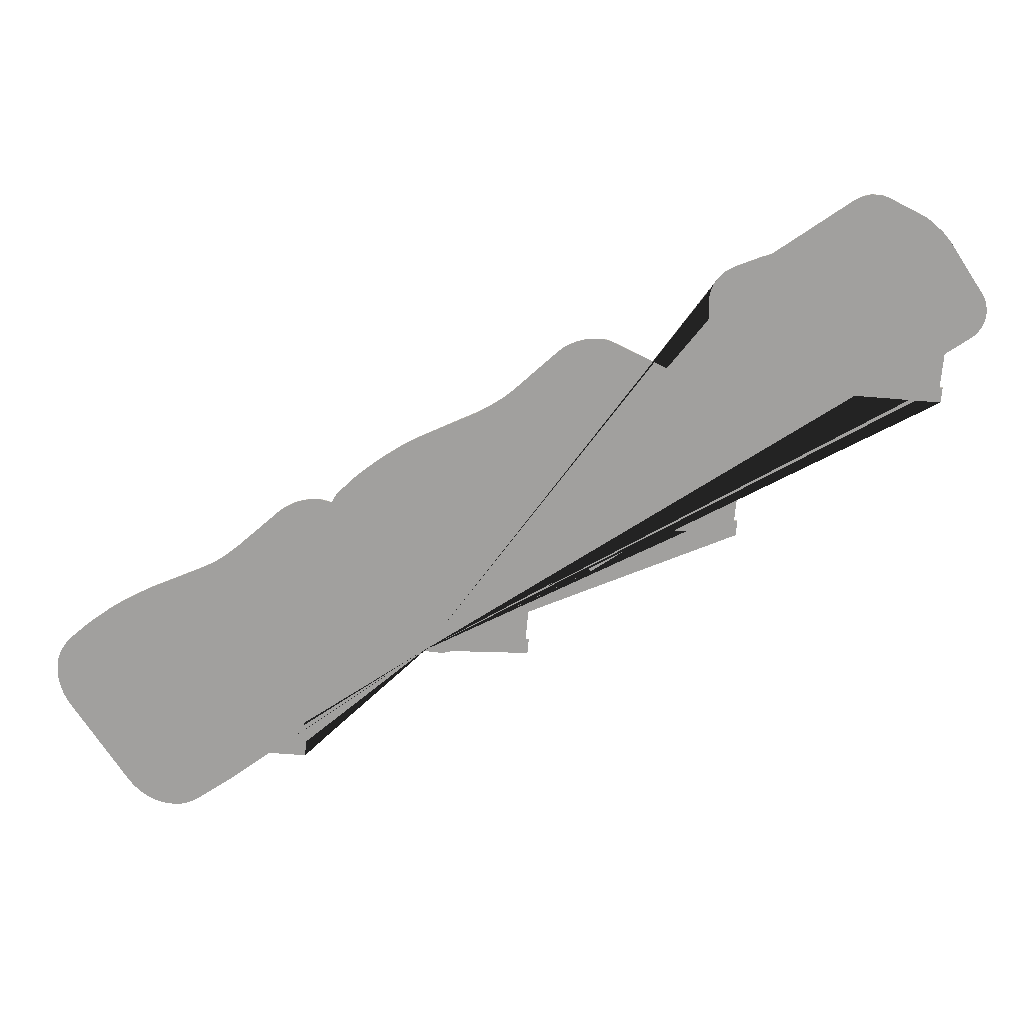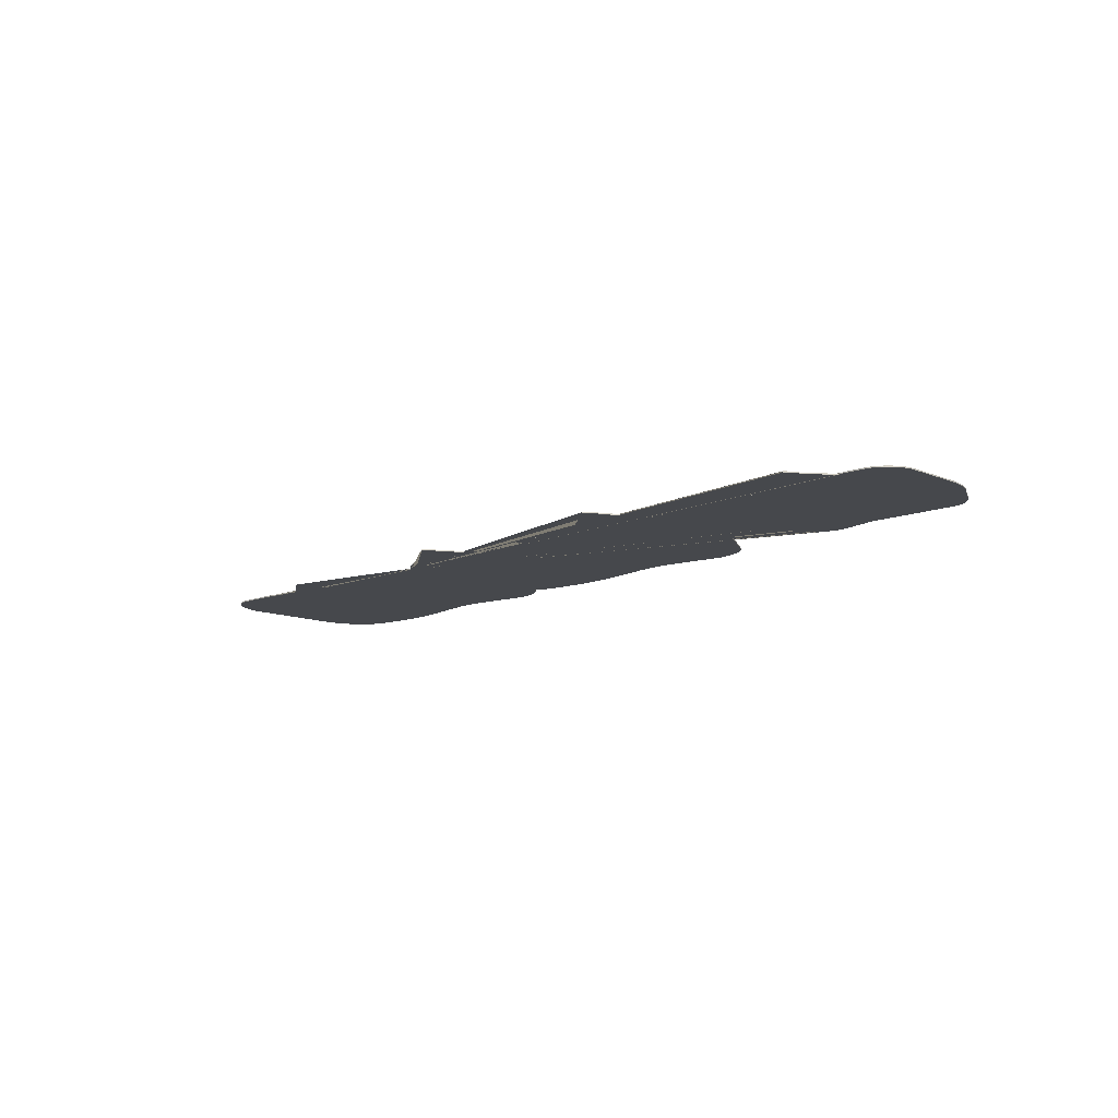
<metadata>
{"format":"obj","ext":"obj","renderer":"f3d","projection":"perspective","resolution":1024,"background":"white","views":[{"elev":18.4,"azim":178.5,"up":"+Z"},{"elev":-11.5,"azim":-102.5,"up":"+Y"}]}
</metadata>
<code>
v -6.912e+05 0 1.187e+06
v -6.912e+05 0 1.187e+06
v -6.912e+05 0 1.187e+06
v -6.912e+05 0 1.187e+06
v -6.912e+05 0 1.187e+06
v -6.912e+05 0 1.187e+06
v -6.912e+05 0 1.187e+06
v -6.912e+05 0 1.187e+06
v -6.912e+05 0 1.187e+06
v -6.912e+05 0 1.187e+06
v -6.912e+05 0 1.187e+06
v -6.912e+05 0 1.187e+06
v -6.912e+05 0 1.187e+06
v -6.912e+05 0 1.187e+06
v -6.912e+05 0 1.187e+06
v -6.912e+05 0 1.187e+06
v -6.913e+05 0 1.187e+06
v -6.913e+05 0 1.187e+06
v -6.913e+05 0 1.187e+06
v -6.913e+05 0 1.187e+06
v -6.913e+05 0 1.187e+06
v -6.913e+05 0 1.187e+06
v -6.913e+05 0 1.187e+06
v -6.913e+05 0 1.187e+06
v -6.913e+05 0 1.187e+06
v -6.913e+05 0 1.187e+06
v -6.913e+05 0 1.187e+06
v -6.913e+05 0 1.187e+06
v -6.913e+05 0 1.187e+06
v -6.913e+05 0 1.187e+06
v -6.913e+05 0 1.187e+06
v -6.913e+05 0 1.187e+06
v -6.913e+05 0 1.187e+06
v -6.914e+05 0 1.187e+06
v -6.914e+05 0 1.187e+06
v -6.914e+05 0 1.187e+06
v -6.914e+05 0 1.187e+06
v -6.914e+05 0 1.187e+06
v -6.914e+05 0 1.187e+06
v -6.914e+05 0 1.187e+06
v -6.914e+05 0 1.187e+06
v -6.914e+05 0 1.187e+06
v -6.914e+05 0 1.187e+06
v -6.914e+05 0 1.187e+06
v -6.914e+05 0 1.187e+06
v -6.914e+05 0 1.187e+06
v -6.914e+05 0 1.187e+06
v -6.914e+05 0 1.187e+06
v -6.914e+05 0 1.187e+06
v -6.914e+05 0 1.187e+06
v -6.914e+05 0 1.187e+06
v -6.914e+05 0 1.187e+06
v -6.914e+05 0 1.187e+06
v -6.914e+05 0 1.187e+06
v -6.914e+05 0 1.187e+06
v -6.914e+05 0 1.187e+06
v -6.914e+05 0 1.187e+06
v -6.914e+05 0 1.187e+06
v -6.914e+05 0 1.187e+06
v -6.914e+05 0 1.187e+06
v -6.914e+05 0 1.187e+06
v -6.914e+05 0 1.187e+06
v -6.914e+05 0 1.187e+06
v -6.914e+05 0 1.187e+06
v -6.914e+05 0 1.187e+06
v -6.914e+05 0 1.187e+06
v -6.914e+05 0 1.187e+06
v -6.914e+05 0 1.187e+06
v -6.914e+05 0 1.187e+06
v -6.914e+05 0 1.187e+06
v -6.914e+05 0 1.187e+06
v -6.914e+05 0 1.187e+06
v -6.914e+05 0 1.187e+06
v -6.914e+05 0 1.187e+06
v -6.914e+05 0 1.187e+06
v -6.914e+05 0 1.187e+06
v -6.914e+05 0 1.187e+06
v -6.914e+05 0 1.187e+06
v -6.914e+05 0 1.187e+06
v -6.914e+05 0 1.187e+06
v -6.914e+05 0 1.187e+06
v -6.913e+05 0 1.187e+06
v -6.913e+05 0 1.187e+06
v -6.913e+05 0 1.187e+06
v -6.913e+05 0 1.187e+06
v -6.913e+05 0 1.187e+06
v -6.913e+05 0 1.187e+06
v -6.913e+05 0 1.187e+06
v -6.913e+05 0 1.187e+06
v -6.913e+05 0 1.187e+06
v -6.913e+05 0 1.187e+06
v -6.913e+05 0 1.187e+06
v -6.913e+05 0 1.187e+06
v -6.913e+05 0 1.187e+06
v -6.913e+05 0 1.187e+06
v -6.913e+05 0 1.187e+06
v -6.913e+05 0 1.187e+06
v -6.913e+05 0 1.187e+06
v -6.913e+05 0 1.187e+06
v -6.913e+05 0 1.187e+06
v -6.913e+05 0 1.187e+06
v -6.913e+05 0 1.187e+06
v -6.913e+05 0 1.187e+06
v -6.913e+05 0 1.187e+06
v -6.913e+05 0 1.187e+06
v -6.913e+05 0 1.187e+06
v -6.913e+05 0 1.187e+06
v -6.913e+05 0 1.187e+06
v -6.913e+05 0 1.187e+06
v -6.913e+05 0 1.187e+06
v -6.913e+05 0 1.187e+06
v -6.913e+05 0 1.187e+06
v -6.913e+05 0 1.187e+06
v -6.913e+05 0 1.187e+06
v -6.913e+05 0 1.187e+06
v -6.913e+05 0 1.187e+06
v -6.913e+05 0 1.187e+06
v -6.913e+05 0 1.187e+06
v -6.913e+05 0 1.187e+06
v -6.913e+05 0 1.187e+06
v -6.913e+05 0 1.187e+06
v -6.913e+05 0 1.187e+06
v -6.913e+05 0 1.187e+06
v -6.913e+05 0 1.187e+06
v -6.913e+05 0 1.187e+06
v -6.913e+05 0 1.187e+06
v -6.913e+05 0 1.187e+06
v -6.912e+05 0 1.187e+06
v -6.912e+05 0 1.187e+06
v -6.912e+05 0 1.187e+06
v -6.912e+05 0 1.187e+06
v -6.912e+05 0 1.187e+06
v -6.912e+05 0 1.187e+06
v -6.912e+05 0 1.187e+06
v -6.912e+05 0 1.187e+06
v -6.912e+05 0 1.187e+06
v -6.912e+05 0 1.187e+06
v -6.912e+05 0 1.187e+06
v -6.912e+05 0 1.187e+06
v -6.912e+05 0 1.187e+06
v -6.912e+05 0 1.187e+06
v -6.912e+05 0 1.187e+06
v -6.912e+05 0 1.187e+06
v -6.912e+05 0 1.187e+06
v -6.912e+05 0 1.187e+06
v -6.912e+05 0 1.187e+06
v -6.912e+05 0 1.187e+06
v -6.912e+05 0 1.187e+06
v -6.912e+05 0 1.187e+06
v -6.912e+05 0 1.187e+06
v -6.912e+05 0 1.187e+06
v -6.912e+05 0 1.187e+06
v -6.912e+05 0 1.187e+06
v -6.912e+05 0 1.187e+06
v -6.912e+05 0 1.187e+06
v -6.912e+05 0 1.187e+06
v -6.912e+05 0 1.187e+06
v -6.912e+05 0 1.187e+06
v -6.912e+05 0 1.187e+06
v -6.912e+05 0 1.187e+06
v -6.912e+05 0 1.187e+06
v -6.912e+05 0 1.187e+06
v -6.912e+05 0 1.187e+06
v -6.912e+05 0 1.187e+06
v -6.911e+05 0 1.187e+06
v -6.911e+05 0 1.187e+06
v -6.911e+05 0 1.187e+06
v -6.911e+05 0 1.187e+06
v -6.911e+05 0 1.187e+06
v -6.911e+05 0 1.187e+06
v -6.911e+05 0 1.187e+06
v -6.911e+05 0 1.187e+06
v -6.911e+05 0 1.187e+06
v -6.911e+05 0 1.187e+06
v -6.911e+05 0 1.187e+06
v -6.911e+05 0 1.187e+06
v -6.911e+05 0 1.187e+06
v -6.911e+05 0 1.187e+06
v -6.911e+05 0 1.187e+06
v -6.911e+05 0 1.187e+06
v -6.911e+05 0 1.187e+06
v -6.911e+05 0 1.187e+06
v -6.911e+05 0 1.187e+06
v -6.911e+05 0 1.187e+06
v -6.911e+05 0 1.187e+06
v -6.911e+05 0 1.187e+06
v -6.911e+05 0 1.187e+06
v -6.911e+05 0 1.187e+06
v -6.911e+05 0 1.187e+06
v -6.911e+05 0 1.187e+06
v -6.911e+05 0 1.187e+06
v -6.911e+05 0 1.187e+06
v -6.911e+05 0 1.187e+06
v -6.911e+05 0 1.187e+06
v -6.911e+05 0 1.187e+06
v -6.911e+05 0 1.187e+06
v -6.911e+05 0 1.187e+06
v -6.911e+05 0 1.187e+06
v -6.911e+05 0 1.187e+06
v -6.911e+05 0 1.187e+06
v -6.911e+05 0 1.187e+06
v -6.911e+05 0 1.187e+06
v -6.911e+05 0 1.187e+06
v -6.911e+05 0 1.187e+06
v -6.911e+05 0 1.187e+06
v -6.911e+05 0 1.187e+06
v -6.911e+05 0 1.187e+06
v -6.911e+05 0 1.187e+06
v -6.911e+05 0 1.187e+06
v -6.911e+05 0 1.187e+06
v -6.911e+05 0 1.187e+06
v -6.911e+05 0 1.187e+06
v -6.911e+05 0 1.187e+06
v -6.912e+05 0 1.187e+06
v -6.912e+05 0 1.187e+06
v -6.912e+05 0 1.187e+06
v -6.912e+05 0.4 1.187e+06
v -6.912e+05 0.4 1.187e+06
v -6.912e+05 0.4 1.187e+06
v -6.912e+05 0.4 1.187e+06
v -6.912e+05 0.4 1.187e+06
v -6.912e+05 0.4 1.187e+06
v -6.912e+05 0.4 1.187e+06
v -6.912e+05 0.4 1.187e+06
v -6.912e+05 0.4 1.187e+06
v -6.912e+05 0.4 1.187e+06
v -6.912e+05 0.4 1.187e+06
v -6.912e+05 0.4 1.187e+06
v -6.912e+05 0.4 1.187e+06
v -6.912e+05 0.4 1.187e+06
v -6.912e+05 0.4 1.187e+06
v -6.913e+05 0.4 1.187e+06
v -6.913e+05 0.4 1.187e+06
v -6.913e+05 0.4 1.187e+06
v -6.913e+05 0.4 1.187e+06
v -6.913e+05 0.4 1.187e+06
v -6.913e+05 0.4 1.187e+06
v -6.913e+05 0.4 1.187e+06
v -6.913e+05 0.4 1.187e+06
v -6.913e+05 0.4 1.187e+06
v -6.913e+05 0.4 1.187e+06
v -6.913e+05 0.4 1.187e+06
v -6.913e+05 0.4 1.187e+06
v -6.913e+05 0.4 1.187e+06
v -6.913e+05 0.4 1.187e+06
v -6.913e+05 0.4 1.187e+06
v -6.913e+05 0.4 1.187e+06
v -6.913e+05 0.4 1.187e+06
v -6.914e+05 0.4 1.187e+06
v -6.914e+05 0.4 1.187e+06
v -6.914e+05 0.4 1.187e+06
v -6.914e+05 0.4 1.187e+06
v -6.914e+05 0.4 1.187e+06
v -6.914e+05 0.4 1.187e+06
v -6.914e+05 0.4 1.187e+06
v -6.914e+05 0.4 1.187e+06
v -6.914e+05 0.4 1.187e+06
v -6.914e+05 0.4 1.187e+06
v -6.914e+05 0.4 1.187e+06
v -6.914e+05 0.4 1.187e+06
v -6.914e+05 0.4 1.187e+06
v -6.914e+05 0.4 1.187e+06
v -6.914e+05 0.4 1.187e+06
v -6.914e+05 0.4 1.187e+06
v -6.914e+05 0.4 1.187e+06
v -6.914e+05 0.4 1.187e+06
v -6.914e+05 0.4 1.187e+06
v -6.914e+05 0.4 1.187e+06
v -6.914e+05 0.4 1.187e+06
v -6.914e+05 0.4 1.187e+06
v -6.914e+05 0.4 1.187e+06
v -6.914e+05 0.4 1.187e+06
v -6.914e+05 0.4 1.187e+06
v -6.914e+05 0.4 1.187e+06
v -6.914e+05 0.4 1.187e+06
v -6.914e+05 0.4 1.187e+06
v -6.914e+05 0.4 1.187e+06
v -6.914e+05 0.4 1.187e+06
v -6.914e+05 0.4 1.187e+06
v -6.914e+05 0.4 1.187e+06
v -6.914e+05 0.4 1.187e+06
v -6.914e+05 0.4 1.187e+06
v -6.914e+05 0.4 1.187e+06
v -6.914e+05 0.4 1.187e+06
v -6.914e+05 0.4 1.187e+06
v -6.914e+05 0.4 1.187e+06
v -6.914e+05 0.4 1.187e+06
v -6.914e+05 0.4 1.187e+06
v -6.914e+05 0.4 1.187e+06
v -6.914e+05 0.4 1.187e+06
v -6.914e+05 0.4 1.187e+06
v -6.914e+05 0.4 1.187e+06
v -6.914e+05 0.4 1.187e+06
v -6.914e+05 0.4 1.187e+06
v -6.914e+05 0.4 1.187e+06
v -6.914e+05 0.4 1.187e+06
v -6.913e+05 0.4 1.187e+06
v -6.913e+05 0.4 1.187e+06
v -6.913e+05 0.4 1.187e+06
v -6.913e+05 0.4 1.187e+06
v -6.913e+05 0.4 1.187e+06
v -6.913e+05 0.4 1.187e+06
v -6.913e+05 0.4 1.187e+06
v -6.913e+05 0.4 1.187e+06
v -6.913e+05 0.4 1.187e+06
v -6.913e+05 0.4 1.187e+06
v -6.913e+05 0.4 1.187e+06
v -6.913e+05 0.4 1.187e+06
v -6.913e+05 0.4 1.187e+06
v -6.913e+05 0.4 1.187e+06
v -6.913e+05 0.4 1.187e+06
v -6.913e+05 0.4 1.187e+06
v -6.913e+05 0.4 1.187e+06
v -6.913e+05 0.4 1.187e+06
v -6.913e+05 0.4 1.187e+06
v -6.913e+05 0.4 1.187e+06
v -6.913e+05 0.4 1.187e+06
v -6.913e+05 0.4 1.187e+06
v -6.913e+05 0.4 1.187e+06
v -6.913e+05 0.4 1.187e+06
v -6.913e+05 0.4 1.187e+06
v -6.913e+05 0.4 1.187e+06
v -6.913e+05 0.4 1.187e+06
v -6.913e+05 0.4 1.187e+06
v -6.913e+05 0.4 1.187e+06
v -6.913e+05 0.4 1.187e+06
v -6.913e+05 0.4 1.187e+06
v -6.913e+05 0.4 1.187e+06
v -6.913e+05 0.4 1.187e+06
v -6.913e+05 0.4 1.187e+06
v -6.913e+05 0.4 1.187e+06
v -6.913e+05 0.4 1.187e+06
v -6.913e+05 0.4 1.187e+06
v -6.913e+05 0.4 1.187e+06
v -6.913e+05 0.4 1.187e+06
v -6.913e+05 0.4 1.187e+06
v -6.913e+05 0.4 1.187e+06
v -6.913e+05 0.4 1.187e+06
v -6.913e+05 0.4 1.187e+06
v -6.913e+05 0.4 1.187e+06
v -6.913e+05 0.4 1.187e+06
v -6.913e+05 0.4 1.187e+06
v -6.912e+05 0.4 1.187e+06
v -6.912e+05 0.4 1.187e+06
v -6.912e+05 0.4 1.187e+06
v -6.912e+05 0.4 1.187e+06
v -6.912e+05 0.4 1.187e+06
v -6.912e+05 0.4 1.187e+06
v -6.912e+05 0.4 1.187e+06
v -6.912e+05 0.4 1.187e+06
v -6.912e+05 0.4 1.187e+06
v -6.912e+05 0.4 1.187e+06
v -6.912e+05 0.4 1.187e+06
v -6.912e+05 0.4 1.187e+06
v -6.912e+05 0.4 1.187e+06
v -6.912e+05 0.4 1.187e+06
v -6.912e+05 0.4 1.187e+06
v -6.912e+05 0.4 1.187e+06
v -6.912e+05 0.4 1.187e+06
v -6.912e+05 0.4 1.187e+06
v -6.912e+05 0.4 1.187e+06
v -6.912e+05 0.4 1.187e+06
v -6.912e+05 0.4 1.187e+06
v -6.912e+05 0.4 1.187e+06
v -6.912e+05 0.4 1.187e+06
v -6.912e+05 0.4 1.187e+06
v -6.912e+05 0.4 1.187e+06
v -6.912e+05 0.4 1.187e+06
v -6.912e+05 0.4 1.187e+06
v -6.912e+05 0.4 1.187e+06
v -6.912e+05 0.4 1.187e+06
v -6.912e+05 0.4 1.187e+06
v -6.912e+05 0.4 1.187e+06
v -6.912e+05 0.4 1.187e+06
v -6.912e+05 0.4 1.187e+06
v -6.912e+05 0.4 1.187e+06
v -6.912e+05 0.4 1.187e+06
v -6.912e+05 0.4 1.187e+06
v -6.912e+05 0.4 1.187e+06
v -6.911e+05 0.4 1.187e+06
v -6.911e+05 0.4 1.187e+06
v -6.911e+05 0.4 1.187e+06
v -6.911e+05 0.4 1.187e+06
v -6.911e+05 0.4 1.187e+06
v -6.911e+05 0.4 1.187e+06
v -6.911e+05 0.4 1.187e+06
v -6.911e+05 0.4 1.187e+06
v -6.911e+05 0.4 1.187e+06
v -6.911e+05 0.4 1.187e+06
v -6.911e+05 0.4 1.187e+06
v -6.911e+05 0.4 1.187e+06
v -6.911e+05 0.4 1.187e+06
v -6.911e+05 0.4 1.187e+06
v -6.911e+05 0.4 1.187e+06
v -6.911e+05 0.4 1.187e+06
v -6.911e+05 0.4 1.187e+06
v -6.911e+05 0.4 1.187e+06
v -6.911e+05 0.4 1.187e+06
v -6.911e+05 0.4 1.187e+06
v -6.911e+05 0.4 1.187e+06
v -6.911e+05 0.4 1.187e+06
v -6.911e+05 0.4 1.187e+06
v -6.911e+05 0.4 1.187e+06
v -6.911e+05 0.4 1.187e+06
v -6.911e+05 0.4 1.187e+06
v -6.911e+05 0.4 1.187e+06
v -6.911e+05 0.4 1.187e+06
v -6.911e+05 0.4 1.187e+06
v -6.911e+05 0.4 1.187e+06
v -6.911e+05 0.4 1.187e+06
v -6.911e+05 0.4 1.187e+06
v -6.911e+05 0.4 1.187e+06
v -6.911e+05 0.4 1.187e+06
v -6.911e+05 0.4 1.187e+06
v -6.911e+05 0.4 1.187e+06
v -6.911e+05 0.4 1.187e+06
v -6.911e+05 0.4 1.187e+06
v -6.911e+05 0.4 1.187e+06
v -6.911e+05 0.4 1.187e+06
v -6.911e+05 0.4 1.187e+06
v -6.911e+05 0.4 1.187e+06
v -6.911e+05 0.4 1.187e+06
v -6.911e+05 0.4 1.187e+06
v -6.911e+05 0.4 1.187e+06
v -6.911e+05 0.4 1.187e+06
v -6.911e+05 0.4 1.187e+06
v -6.911e+05 0.4 1.187e+06
v -6.911e+05 0.4 1.187e+06
v -6.912e+05 0.4 1.187e+06
v -6.912e+05 0.4 1.187e+06
v -6.912e+05 0.4 1.187e+06
v -6.912e+05 0.4 1.187e+06
g CityEngineMaterial
f 3 1 2 216 215 214 213 212 211 210 209 208 207 206 205 204 203 202 201 200 199 198 197 196 195 194 193 192 191 190 189 188 187 186 185 184 183 182 181 180 179 178 177 176 175 174 173 172 171 170 169 168 167 166 165 164 163 162 161 160 159 158 157 156 155 154 153 152 151 150 149 148 147 146 145 144 143 142 141 140 139 138 137 136 135 134 133 132 131 130 129 128 127 126 125 124 123 122 121 120 119 118 117 116 115 114 113 112 111 110 109 108 107 106 105 104 103 102 101 100 99 98 97 96 95 94 93 92 91 90 89 88 87 86 85 84 83 82 81 80 79 78 77 76 75 74 73 72 71 70 69 68 67 66 65 64 63 62 61 60 59 58 57 56 55 54 53 52 51 50 49 48 47 46 45 44 43 42 41 40 39 38 37 36 35 34 33 32 31 30 29 28 27 26 25 24 23 22 21 20 19 18 17 16 15 14 13 12 11 10 9 8 7 6 5 4
f 217 218 219 220 221 222 223 224 225 226 227 228 229 230 231 232 233 234 235 236 237 238 239 240 241 242 243 244 245 246 247 248 249 250 251 252 253 254 255 256 257 258 259 260 261 262 263 264 265 266 267 268 269 270 271 272 273 274 275 276 277 278 279 280 281 282 283 284 285 286 287 288 289 290 291 292 293 294 295 296 297 298 299 300 301 302 303 304 305 306 307 308 309 310 311 312 313 314 315 316 317 318 319 320 321 322 323 324 325 326 327 328 329 330 331 332 333 334 335 336 337 338 339 340 341 342 343 344 345 346 347 348 349 350 351 352 353 354 355 356 357 358 359 360 361 362 363 364 365 366 367 368 369 370 371 372 373 374 375 376 377 378 379 380 381 382 383 384 385 386 387 388 389 390 391 392 393 394 395 396 397 398 399 400 401 402 403 404 405 406 407 408 409 410 411 412 413 414 415 416 417 418 419 420 421 422 423 424 425 426 427 428 429 430 431 432
f 1 3 218 217
f 3 4 219 218
f 4 5 220 219
f 5 6 221 220
f 6 7 222 221
f 7 8 223 222
f 8 9 224 223
f 9 10 225 224
f 10 11 226 225
f 11 12 227 226
f 12 13 228 227
f 13 14 229 228
f 14 15 230 229
f 15 16 231 230
f 16 17 232 231
f 17 18 233 232
f 18 19 234 233
f 19 20 235 234
f 20 21 236 235
f 21 22 237 236
f 22 23 238 237
f 23 24 239 238
f 24 25 240 239
f 25 26 241 240
f 26 27 242 241
f 27 28 243 242
f 28 29 244 243
f 29 30 245 244
f 30 31 246 245
f 31 32 247 246
f 32 33 248 247
f 33 34 249 248
f 34 35 250 249
f 35 36 251 250
f 36 37 252 251
f 37 38 253 252
f 38 39 254 253
f 39 40 255 254
f 40 41 256 255
f 41 42 257 256
f 42 43 258 257
f 43 44 259 258
f 44 45 260 259
f 45 46 261 260
f 46 47 262 261
f 47 48 263 262
f 48 49 264 263
f 49 50 265 264
f 50 51 266 265
f 51 52 267 266
f 52 53 268 267
f 53 54 269 268
f 54 55 270 269
f 55 56 271 270
f 56 57 272 271
f 57 58 273 272
f 58 59 274 273
f 59 60 275 274
f 60 61 276 275
f 61 62 277 276
f 62 63 278 277
f 63 64 279 278
f 64 65 280 279
f 65 66 281 280
f 66 67 282 281
f 67 68 283 282
f 68 69 284 283
f 69 70 285 284
f 70 71 286 285
f 71 72 287 286
f 72 73 288 287
f 73 74 289 288
f 74 75 290 289
f 75 76 291 290
f 76 77 292 291
f 77 78 293 292
f 78 79 294 293
f 79 80 295 294
f 80 81 296 295
f 81 82 297 296
f 82 83 298 297
f 83 84 299 298
f 84 85 300 299
f 85 86 301 300
f 86 87 302 301
f 87 88 303 302
f 88 89 304 303
f 89 90 305 304
f 90 91 306 305
f 91 92 307 306
f 92 93 308 307
f 93 94 309 308
f 94 95 310 309
f 95 96 311 310
f 96 97 312 311
f 97 98 313 312
f 98 99 314 313
f 99 100 315 314
f 100 101 316 315
f 101 102 317 316
f 102 103 318 317
f 103 104 319 318
f 104 105 320 319
f 105 106 321 320
f 106 107 322 321
f 107 108 323 322
f 108 109 324 323
f 109 110 325 324
f 110 111 326 325
f 111 112 327 326
f 112 113 328 327
f 113 114 329 328
f 114 115 330 329
f 115 116 331 330
f 116 117 332 331
f 117 118 333 332
f 118 119 334 333
f 119 120 335 334
f 120 121 336 335
f 121 122 337 336
f 122 123 338 337
f 123 124 339 338
f 124 125 340 339
f 125 126 341 340
f 126 127 342 341
f 127 128 343 342
f 128 129 344 343
f 129 130 345 344
f 130 131 346 345
f 131 132 347 346
f 132 133 348 347
f 133 134 349 348
f 134 135 350 349
f 135 136 351 350
f 136 137 352 351
f 137 138 353 352
f 138 139 354 353
f 139 140 355 354
f 140 141 356 355
f 141 142 357 356
f 142 143 358 357
f 143 144 359 358
f 144 145 360 359
f 145 146 361 360
f 146 147 362 361
f 147 148 363 362
f 148 149 364 363
f 149 150 365 364
f 150 151 366 365
f 151 152 367 366
f 152 153 368 367
f 153 154 369 368
f 154 155 370 369
f 155 156 371 370
f 156 157 372 371
f 157 158 373 372
f 158 159 374 373
f 159 160 375 374
f 160 161 376 375
f 161 162 377 376
f 162 163 378 377
f 163 164 379 378
f 164 165 380 379
f 165 166 381 380
f 166 167 382 381
f 167 168 383 382
f 168 169 384 383
f 169 170 385 384
f 170 171 386 385
f 171 172 387 386
f 172 173 388 387
f 173 174 389 388
f 174 175 390 389
f 175 176 391 390
f 176 177 392 391
f 177 178 393 392
f 178 179 394 393
f 179 180 395 394
f 180 181 396 395
f 181 182 397 396
f 182 183 398 397
f 183 184 399 398
f 184 185 400 399
f 185 186 401 400
f 186 187 402 401
f 187 188 403 402
f 188 189 404 403
f 189 190 405 404
f 190 191 406 405
f 191 192 407 406
f 192 193 408 407
f 193 194 409 408
f 194 195 410 409
f 195 196 411 410
f 196 197 412 411
f 197 198 413 412
f 198 199 414 413
f 199 200 415 414
f 200 201 416 415
f 201 202 417 416
f 202 203 418 417
f 203 204 419 418
f 204 205 420 419
f 205 206 421 420
f 206 207 422 421
f 207 208 423 422
f 208 209 424 423
f 209 210 425 424
f 210 211 426 425
f 211 212 427 426
f 212 213 428 427
f 213 214 429 428
f 214 215 430 429
f 215 216 431 430
f 216 2 432 431
f 2 1 217 432

</code>
